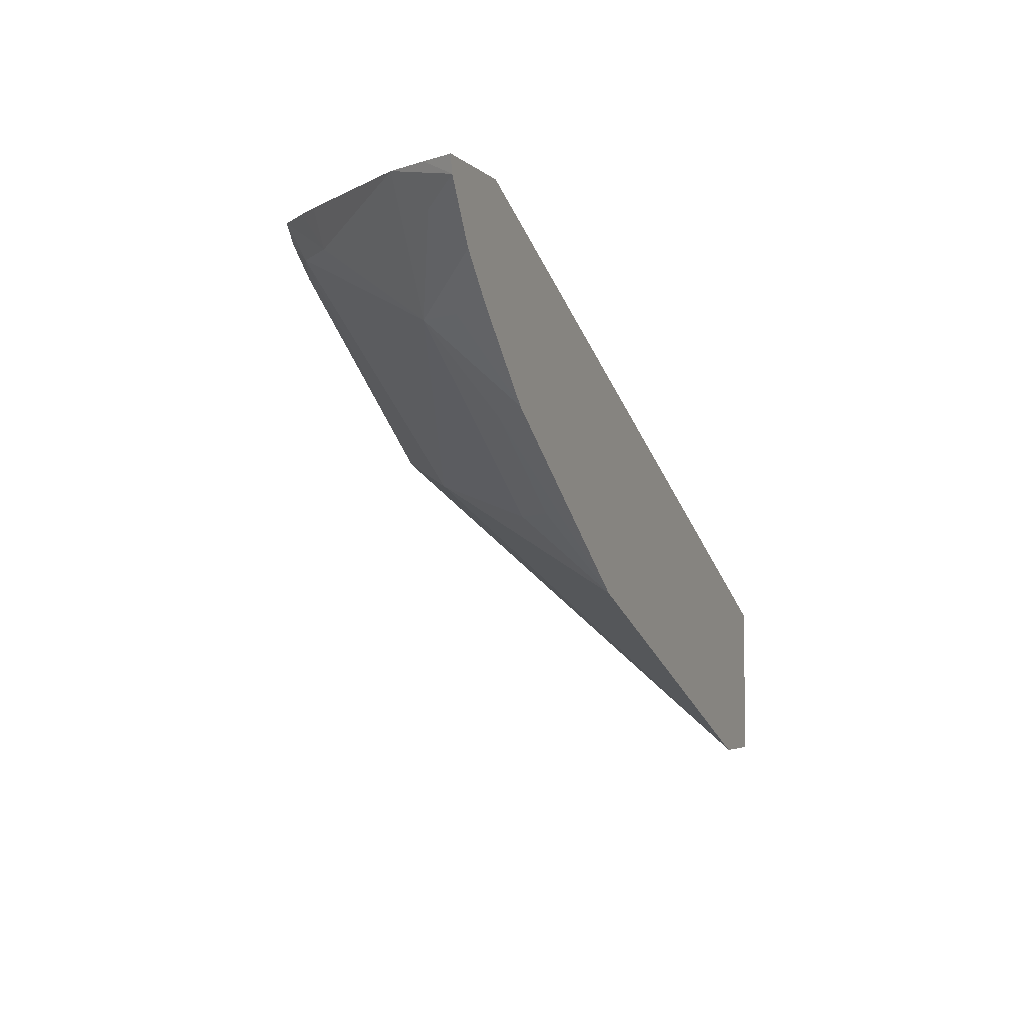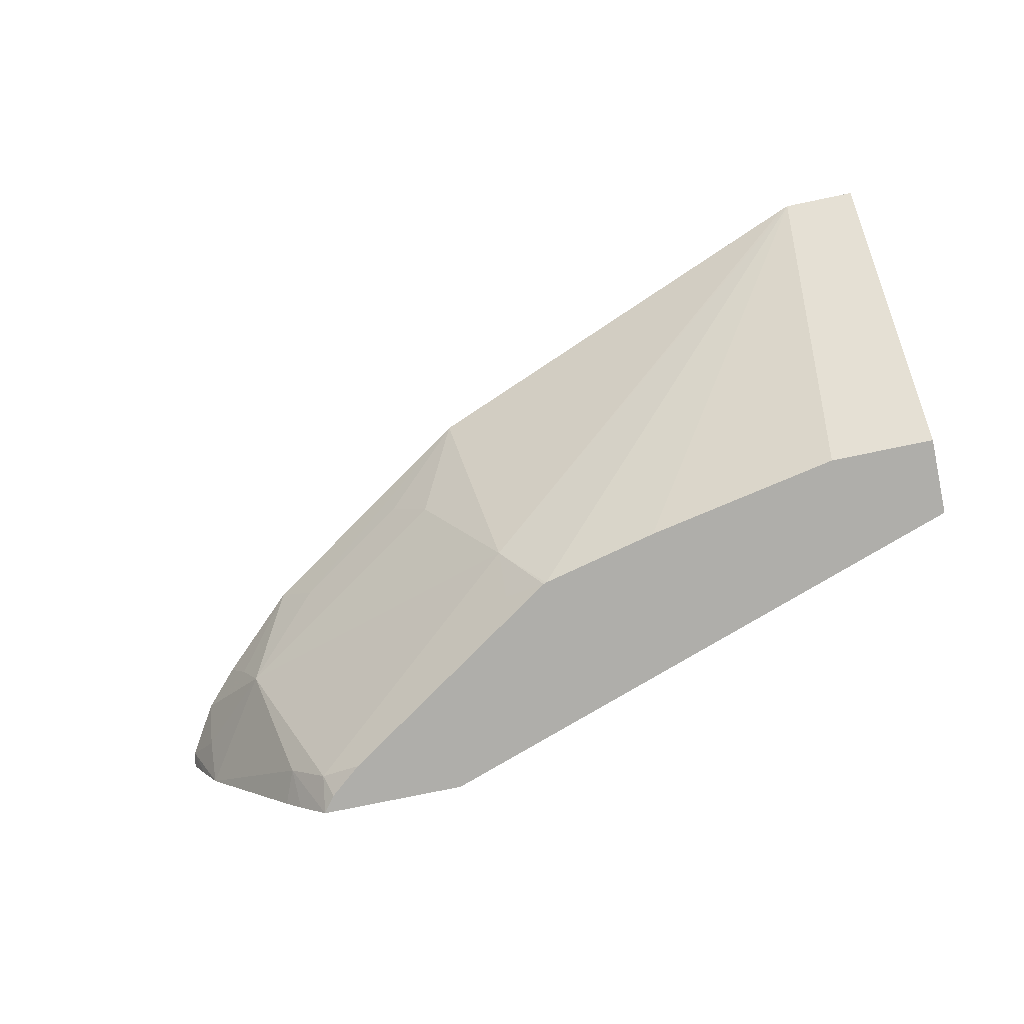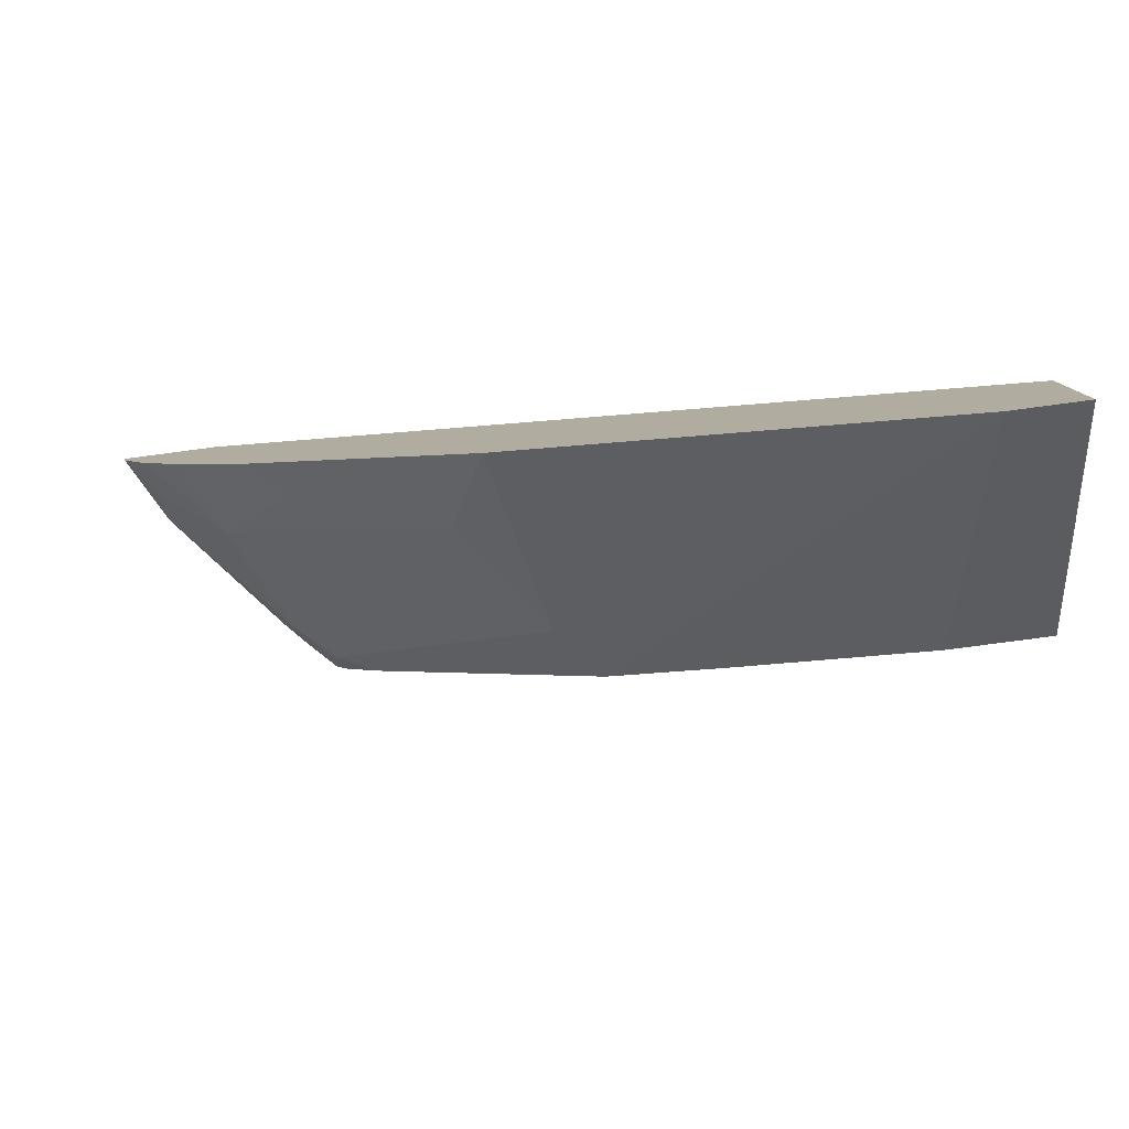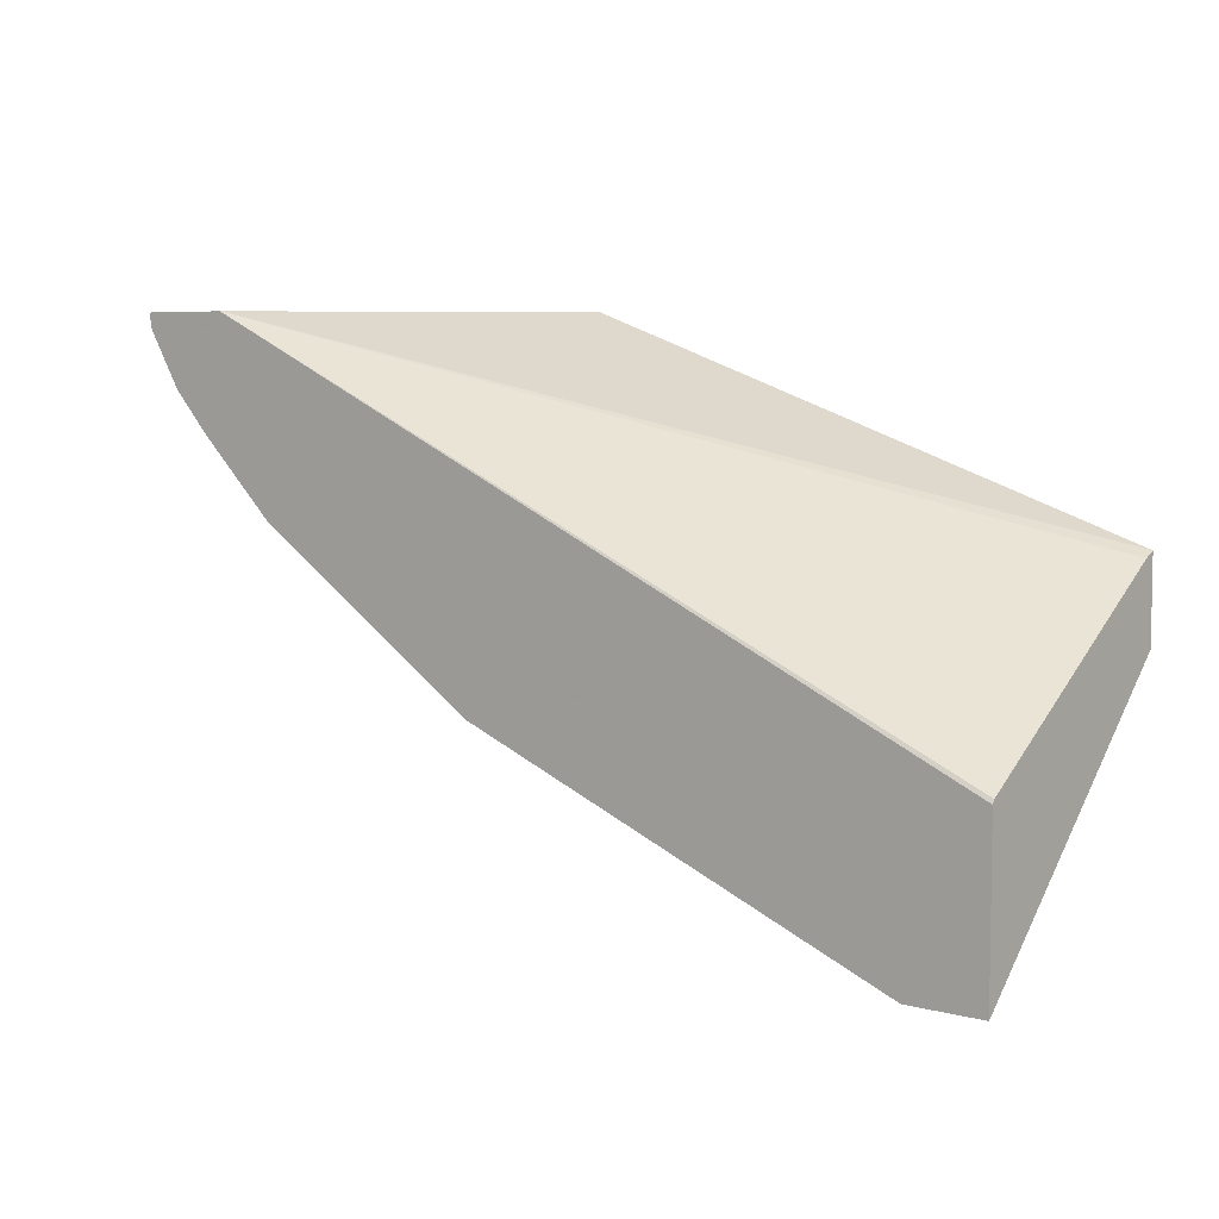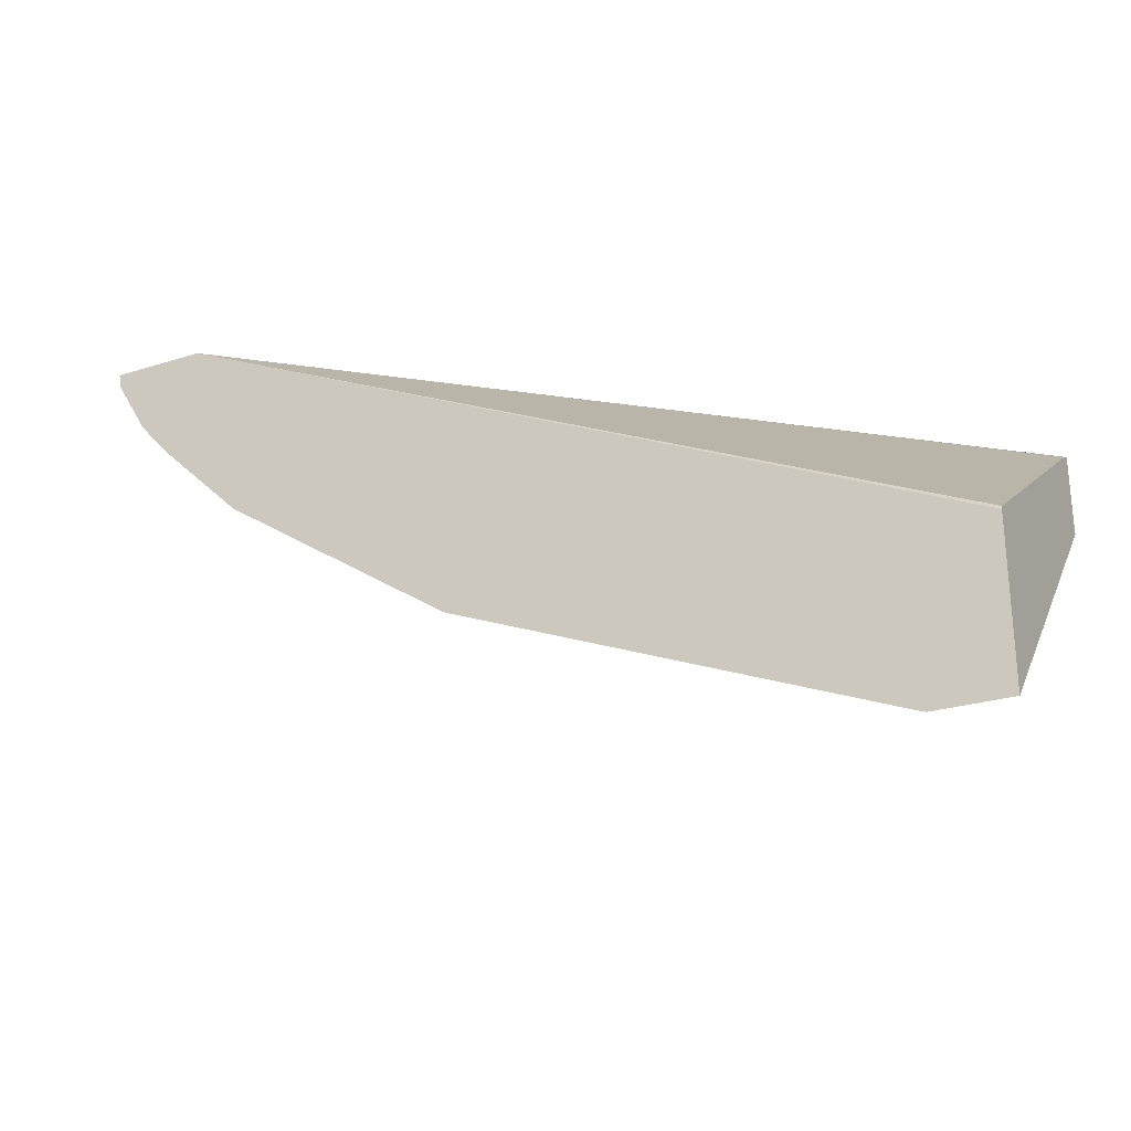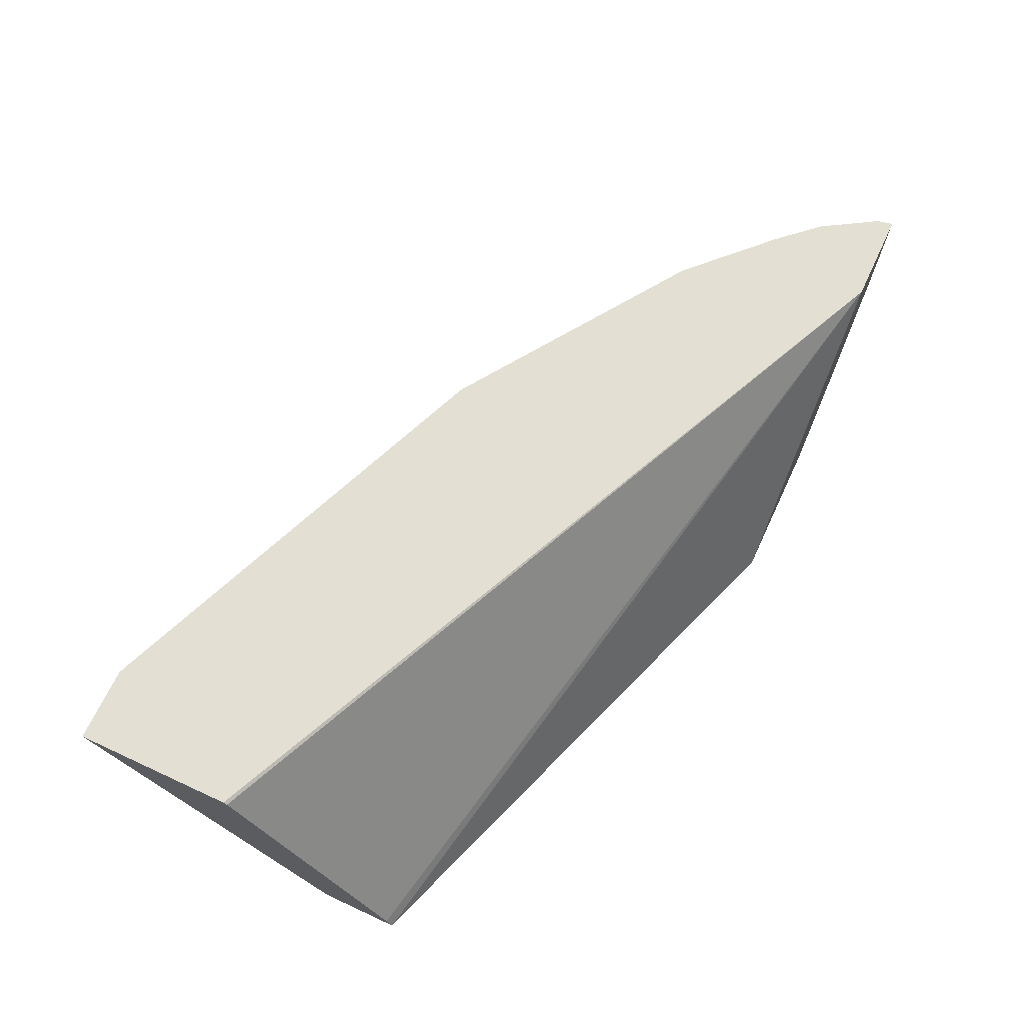
<metadata>
{"format":"obj","ext":"obj","renderer":"f3d","projection":"perspective","resolution":1024,"background":"white","views":[{"elev":-3.9,"azim":111.7,"up":"+Z"},{"elev":-77.6,"azim":-168.3,"up":"+Y"},{"elev":-79.7,"azim":-172.5,"up":"+Z"},{"elev":5.9,"azim":-141.6,"up":"+Z"},{"elev":-25.6,"azim":-153.1,"up":"+Z"},{"elev":66.4,"azim":-65.0,"up":"+Y"}]}
</metadata>
<code>
v -0.0243 -0.1713 -0.6167
v -0.0243 -0.265 -0.5243
v -0.0243 -0.1713 -0.5573
v 0.003237 -0.1713 -0.6167
v -0.0243 -0.265 -0.4948
v 0.01544 -0.265 -0.5243
v -0.0243 -0.1722 -0.5559
v 0.2757 -0.1713 -0.422
v 0.006033 -0.1713 -0.6156
v 0.1513 -0.2435 -0.5092
v 0.1342 -0.265 -0.4987
v 0.08924 -0.265 -0.5095
v -0.0243 -0.2608 -0.4969
v 0.1851 -0.265 -0.422
v -0.0243 -0.2165 -0.5264
v 0.3118 -0.1713 -0.422
v -0.0243 -0.2607 -0.4969
v 0.1652 -0.1713 -0.5519
v 0.1808 -0.1993 -0.5239
v 0.2251 -0.1993 -0.4945
v 0.2693 -0.1993 -0.4649
v 0.2398 -0.2583 -0.4354
v 0.1513 -0.2583 -0.4945
v 0.1353 -0.265 -0.4983
v 0.2415 -0.265 -0.422
v 0.3059 -0.1831 -0.422
v 0.3105 -0.1713 -0.428
v 0.2538 -0.1713 -0.4928
v 0.2398 -0.1845 -0.4945
v 0.1955 -0.1845 -0.5239
v 0.2767 -0.1845 -0.4649
v 0.2981 -0.1713 -0.4486
v 0.2989 -0.1845 -0.4354
v 0.2982 -0.1979 -0.422
v 0.2546 -0.2435 -0.4354
v 0.2365 -0.265 -0.4287
v 0.2239 -0.265 -0.4391
v 0.2529 -0.2529 -0.422
v 0.2845 -0.1713 -0.4633
v 0.2599 -0.2449 -0.422
f 19 29 20
f 10 24 11
f 19 30 29
f 18 30 19
f 18 29 30
f 18 28 29
f 16 26 27
f 10 19 20
f 10 22 23
f 10 21 22
f 10 20 21
f 10 18 19
f 9 18 10
f 8 17 13
f 20 29 21
f 10 23 24
f 21 29 28
f 25 35 38
f 21 31 32
f 8 15 17
f 34 40 35
f 31 39 32
f 35 40 38
f 27 33 32
f 27 34 33
f 26 34 27
f 21 28 31
f 22 24 23
f 22 36 37
f 22 25 36
f 22 35 25
f 21 35 22
f 21 34 35
f 21 33 34
f 21 32 33
f 22 37 24
f 8 26 16
f 28 39 31
f 8 40 34
f 1 4 6
f 1 9 4
f 1 18 9
f 1 28 18
f 1 39 28
f 1 32 39
f 1 27 32
f 1 6 2
f 1 16 27
f 1 3 8
f 1 7 3
f 1 17 15
f 1 13 17
f 1 5 13
f 1 2 5
f 8 34 26
f 1 8 16
f 2 6 12
f 1 15 7
f 2 11 24
f 2 12 11
f 8 38 40
f 8 25 38
f 8 14 25
f 5 8 13
f 5 14 8
f 4 12 6
f 4 11 12
f 7 15 8
f 4 9 10
f 3 7 8
f 2 14 5
f 2 25 14
f 2 36 25
f 2 37 36
f 4 10 11
f 2 24 37

</code>
